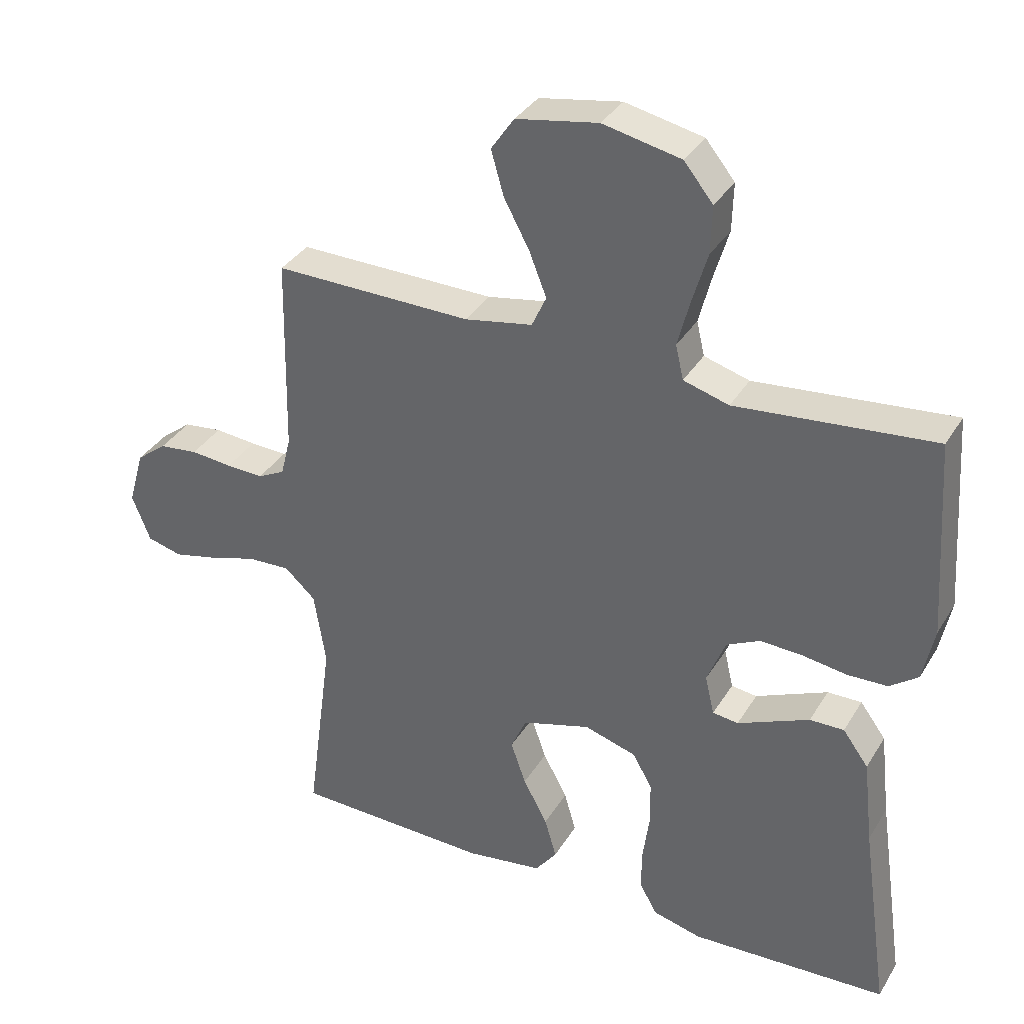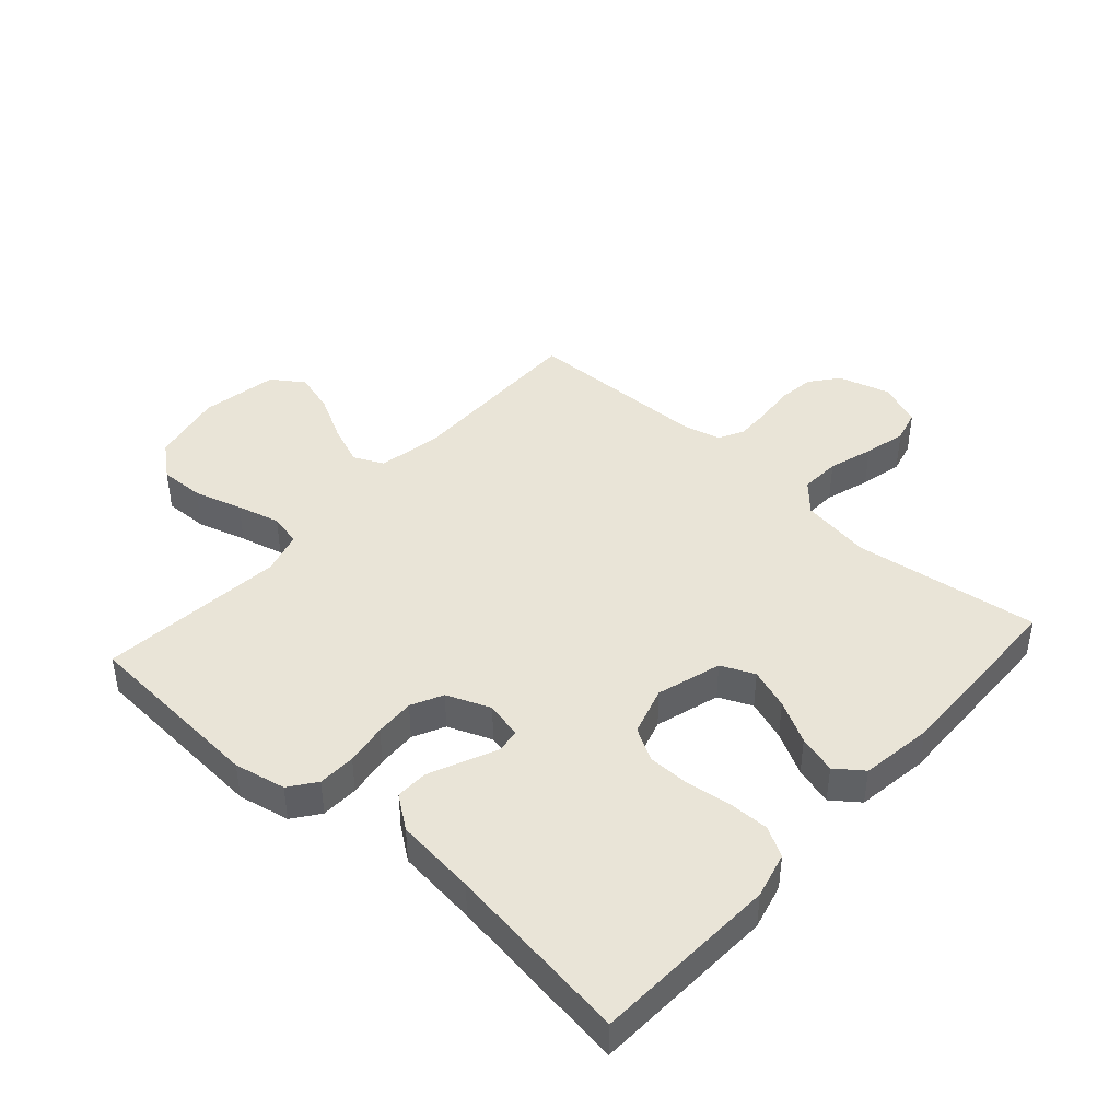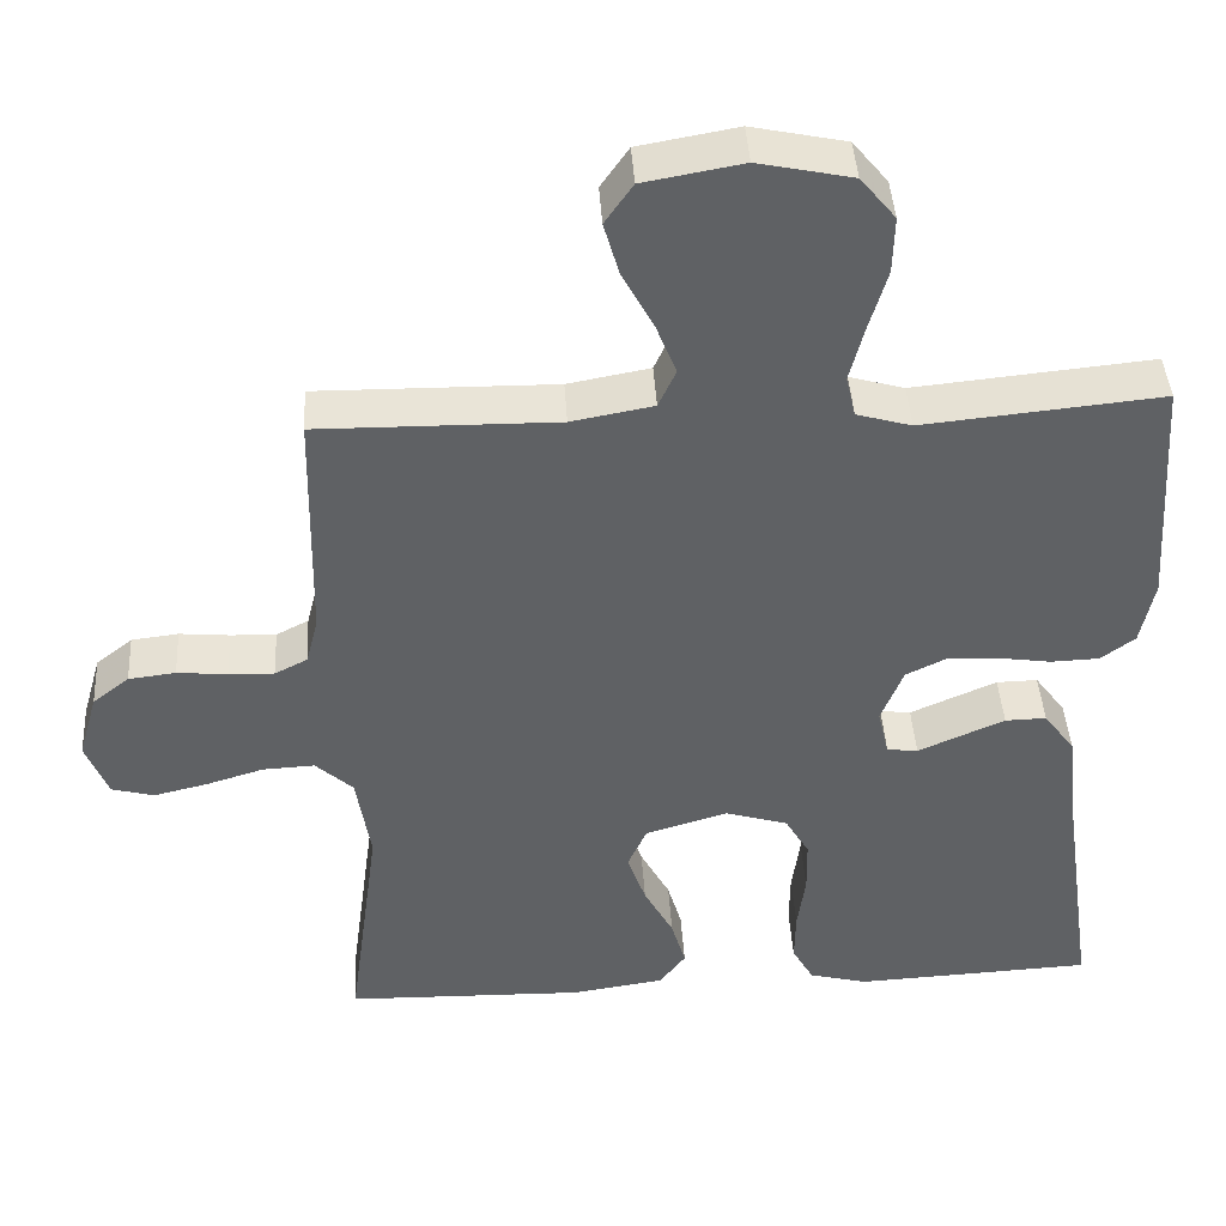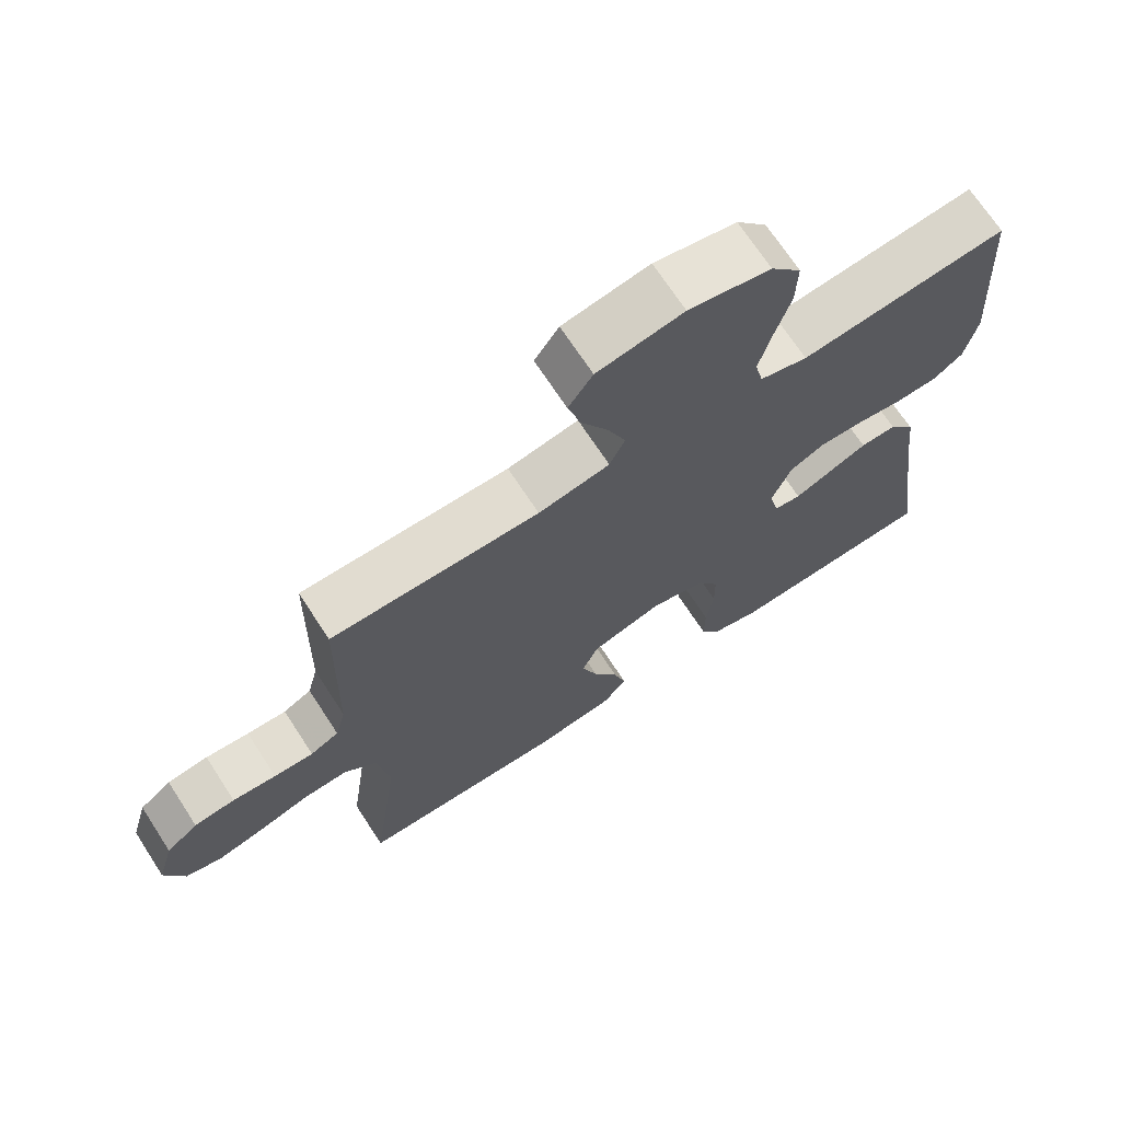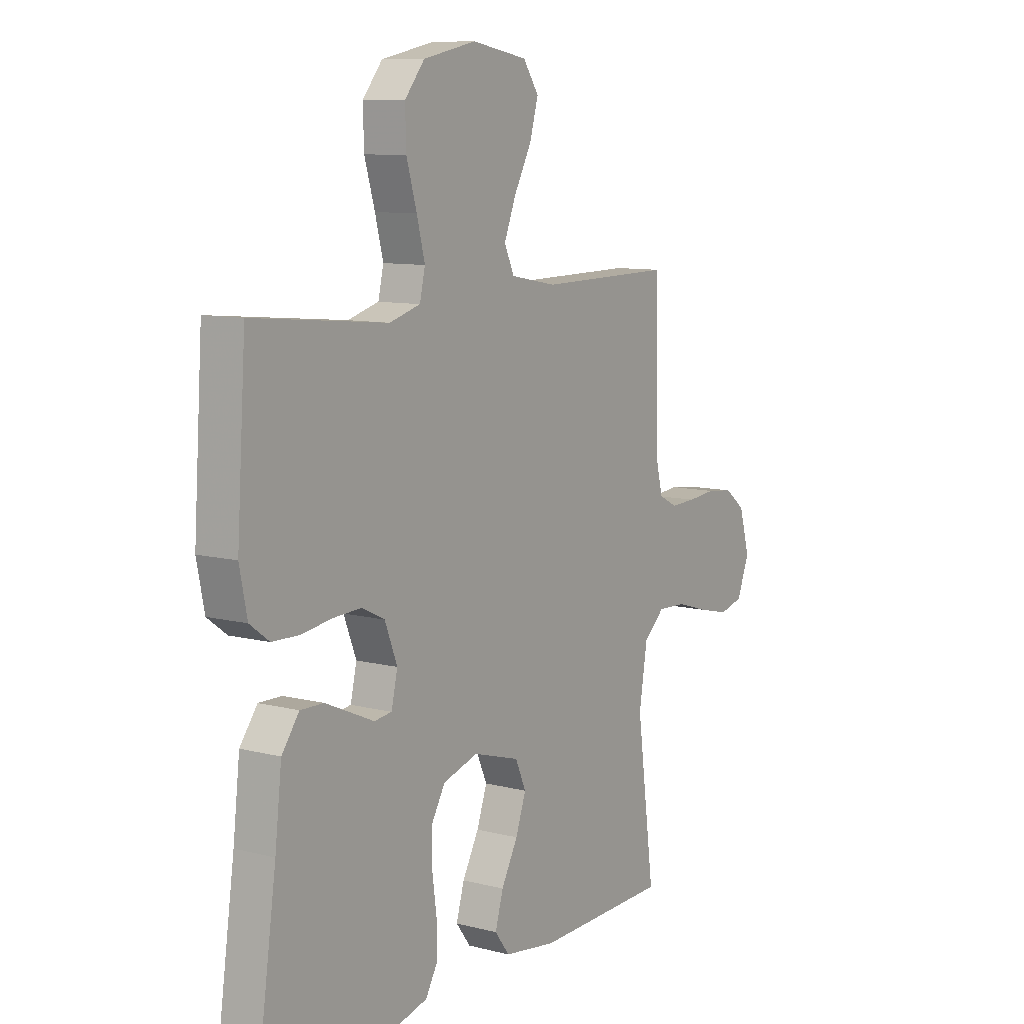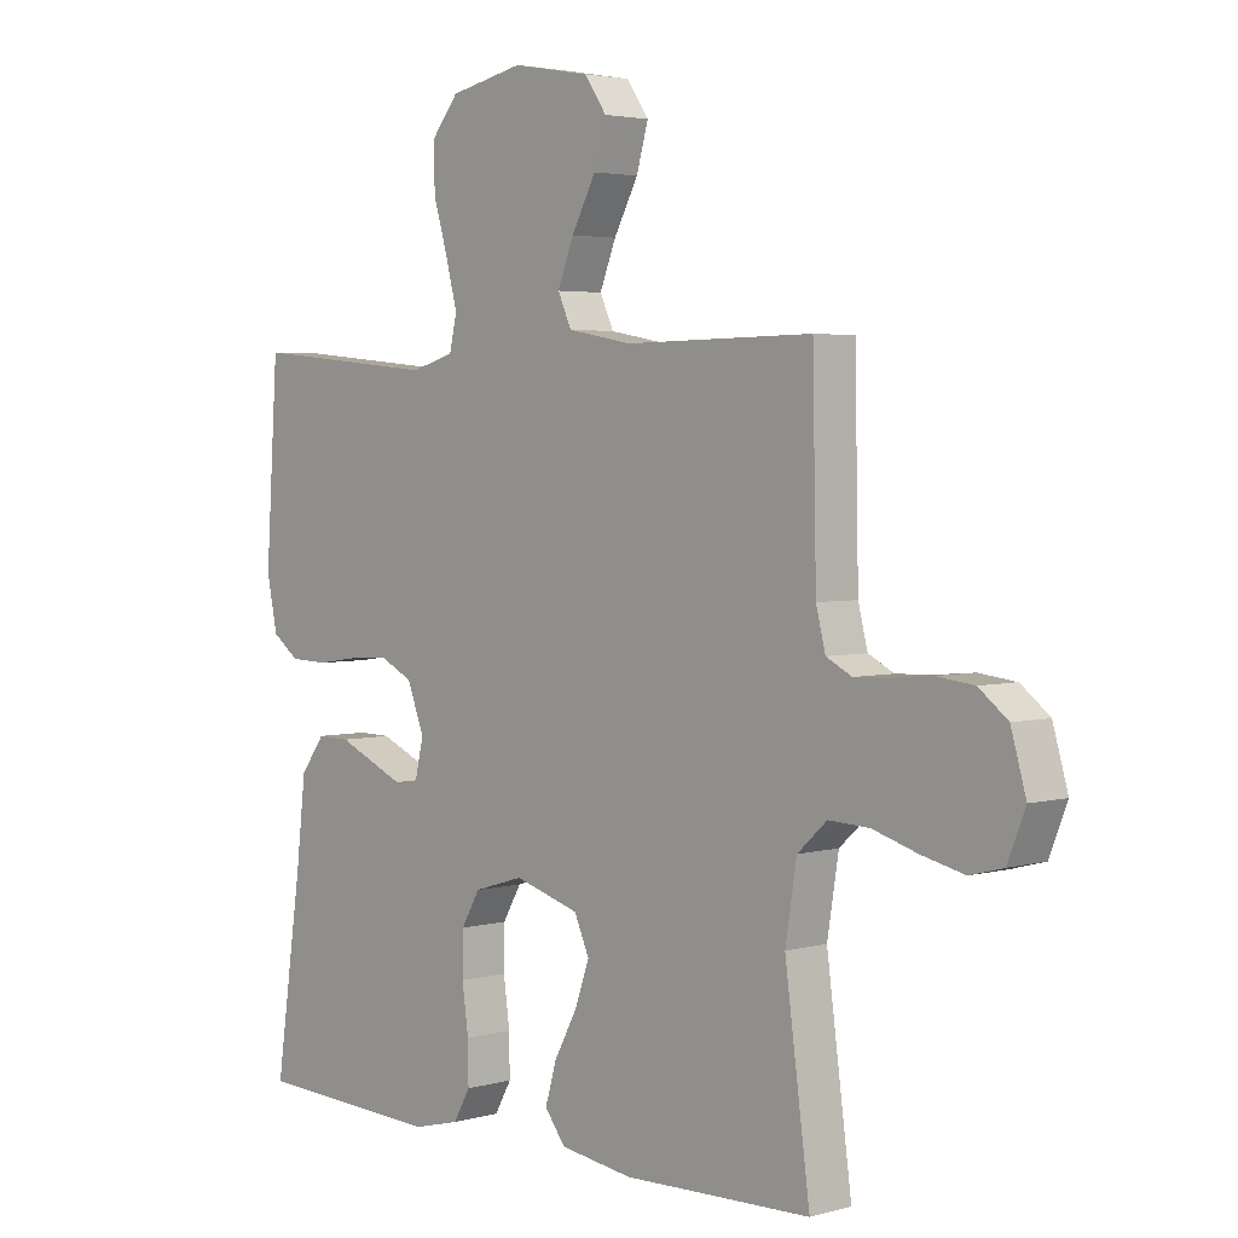
<metadata>
{"format":"obj","ext":"obj","renderer":"f3d","projection":"perspective","resolution":1024,"background":"white","views":[{"elev":35.0,"azim":27.3,"up":"+Z"},{"elev":43.2,"azim":131.8,"up":"+Y"},{"elev":42.6,"azim":-3.5,"up":"+Z"},{"elev":70.0,"azim":-33.1,"up":"+Z"},{"elev":9.6,"azim":123.7,"up":"+Z"},{"elev":3.4,"azim":-133.1,"up":"+Z"}]}
</metadata>
<code>
v 0.5 0.07 -0.5
v 0.2 0.07 -0.514
v 0.126 0.07 -0.495
v 0.099 0.07 -0.447
v 0.1 0.07 -0.382
v 0.11 0.07 -0.309
v 0.109 0.07 -0.241
v 0.079 0.07 -0.189
v 0 0.07 -0.165
v -0.104 0.07 -0.196
v -0.128 0.07 -0.25
v -0.105 0.07 -0.316
v -0.068 0.07 -0.385
v -0.05 0.07 -0.447
v -0.083 0.07 -0.491
v -0.2 0.07 -0.508
v -0.5 0.07 -0.5
v -0.46 0.07 -0.2
v -0.478 0.07 -0.087
v -0.525 0.07 -0.044
v -0.59 0.07 -0.047
v -0.662 0.07 -0.069
v -0.73 0.07 -0.085
v -0.783 0.07 -0.071
v -0.811 0.07 0
v -0.787 0.07 0.084
v -0.741 0.07 0.12
v -0.682 0.07 0.127
v -0.619 0.07 0.121
v -0.562 0.07 0.119
v -0.521 0.07 0.14
v -0.506 0.07 0.2
v -0.5 0.07 0.5
v -0.2 0.07 0.496
v -0.097 0.07 0.515
v -0.075 0.07 0.563
v -0.101 0.07 0.629
v -0.14 0.07 0.702
v -0.159 0.07 0.769
v -0.124 0.07 0.82
v 0 0.07 0.842
v 0.118 0.07 0.817
v 0.162 0.07 0.763
v 0.16 0.07 0.691
v 0.137 0.07 0.613
v 0.119 0.07 0.543
v 0.131 0.07 0.491
v 0.2 0.07 0.471
v 0.5 0.07 0.5
v 0.52 0.07 0.2
v 0.503 0.07 0.117
v 0.46 0.07 0.085
v 0.399 0.07 0.083
v 0.332 0.07 0.093
v 0.268 0.07 0.096
v 0.217 0.07 0.071
v 0.189 0.07 0
v 0.203 0.07 -0.06
v 0.242 0.07 -0.065
v 0.294 0.07 -0.042
v 0.351 0.07 -0.017
v 0.403 0.07 -0.016
v 0.442 0.07 -0.069
v 0.457 0.07 -0.2
v 0.5 0 -0.5
v 0.2 0 -0.514
v 0.126 0 -0.495
v 0.099 0 -0.447
v 0.1 0 -0.382
v 0.11 0 -0.309
v 0.109 0 -0.241
v 0.079 0 -0.189
v 0 0 -0.165
v -0.104 0 -0.196
v -0.128 0 -0.25
v -0.105 0 -0.316
v -0.068 0 -0.385
v -0.05 0 -0.447
v -0.083 0 -0.491
v -0.2 0 -0.508
v -0.5 0 -0.5
v -0.46 0 -0.2
v -0.478 0 -0.087
v -0.525 0 -0.044
v -0.59 0 -0.047
v -0.662 0 -0.069
v -0.73 0 -0.085
v -0.783 0 -0.071
v -0.811 0 0
v -0.787 0 0.084
v -0.741 0 0.12
v -0.682 0 0.127
v -0.619 0 0.121
v -0.562 0 0.119
v -0.521 0 0.14
v -0.506 0 0.2
v -0.5 0 0.5
v -0.2 0 0.496
v -0.097 0 0.515
v -0.075 0 0.563
v -0.101 0 0.629
v -0.14 0 0.702
v -0.159 0 0.769
v -0.124 0 0.82
v 0 0 0.842
v 0.118 0 0.817
v 0.162 0 0.763
v 0.16 0 0.691
v 0.137 0 0.613
v 0.119 0 0.543
v 0.131 0 0.491
v 0.2 0 0.471
v 0.5 0 0.5
v 0.52 0 0.2
v 0.503 0 0.117
v 0.46 0 0.085
v 0.399 0 0.083
v 0.332 0 0.093
v 0.268 0 0.096
v 0.217 0 0.071
v 0.189 0 0
v 0.203 0 -0.06
v 0.242 0 -0.065
v 0.294 0 -0.042
v 0.351 0 -0.017
v 0.403 0 -0.016
v 0.442 0 -0.069
v 0.457 0 -0.2
f 62 63 64
f 61 62 64
f 60 61 64
f 59 60 64
f 4 5 6
f 3 4 6
f 2 3 6
f 1 2 6
f 64 1 6
f 59 64 6
f 58 59 6
f 57 58 6 7
f 52 53 54
f 51 52 54
f 50 51 54
f 49 50 54
f 48 49 54
f 47 48 54 55
f 43 44 45
f 42 43 45
f 41 42 45
f 40 41 45
f 39 40 45
f 38 39 45
f 37 38 45
f 36 37 45 46
f 35 36 46 47
f 32 33 34
f 47 55 56
f 35 47 56
f 34 35 56
f 32 34 56
f 31 32 56
f 27 28 29
f 26 27 29
f 25 26 29
f 24 25 29
f 23 24 29
f 22 23 29
f 21 22 29
f 20 21 29 30
f 16 17 18
f 15 16 18
f 14 15 18
f 13 14 18
f 12 13 18
f 11 12 18 19
f 20 30 31
f 19 20 31
f 11 19 31
f 10 11 31
f 57 7 8
f 31 56 57
f 10 31 57
f 9 10 57
f 8 9 57
f 128 127 126
f 128 126 125
f 128 125 124
f 128 124 123
f 70 69 68
f 70 68 67
f 70 67 66
f 70 66 65
f 70 65 128
f 70 128 123
f 70 123 122
f 71 70 122 121
f 118 117 116
f 118 116 115
f 118 115 114
f 118 114 113
f 118 113 112
f 119 118 112 111
f 109 108 107
f 109 107 106
f 109 106 105
f 109 105 104
f 109 104 103
f 109 103 102
f 109 102 101
f 110 109 101 100
f 111 110 100 99
f 98 97 96
f 120 119 111
f 120 111 99
f 120 99 98
f 120 98 96
f 120 96 95
f 93 92 91
f 93 91 90
f 93 90 89
f 93 89 88
f 93 88 87
f 93 87 86
f 93 86 85
f 94 93 85 84
f 82 81 80
f 82 80 79
f 82 79 78
f 82 78 77
f 82 77 76
f 83 82 76 75
f 95 94 84
f 95 84 83
f 95 83 75
f 95 75 74
f 72 71 121
f 121 120 95
f 121 95 74
f 121 74 73
f 121 73 72
f 1 65 66 2
f 2 66 67 3
f 3 67 68 4
f 4 68 69 5
f 5 69 70 6
f 6 70 71 7
f 7 71 72 8
f 8 72 73 9
f 9 73 74 10
f 10 74 75 11
f 11 75 76 12
f 12 76 77 13
f 13 77 78 14
f 14 78 79 15
f 15 79 80 16
f 16 80 81 17
f 17 81 82 18
f 18 82 83 19
f 19 83 84 20
f 20 84 85 21
f 21 85 86 22
f 22 86 87 23
f 23 87 88 24
f 24 88 89 25
f 25 89 90 26
f 26 90 91 27
f 27 91 92 28
f 28 92 93 29
f 29 93 94 30
f 30 94 95 31
f 31 95 96 32
f 32 96 97 33
f 33 97 98 34
f 34 98 99 35
f 35 99 100 36
f 36 100 101 37
f 37 101 102 38
f 38 102 103 39
f 39 103 104 40
f 40 104 105 41
f 41 105 106 42
f 42 106 107 43
f 43 107 108 44
f 44 108 109 45
f 45 109 110 46
f 46 110 111 47
f 47 111 112 48
f 48 112 113 49
f 49 113 114 50
f 50 114 115 51
f 51 115 116 52
f 52 116 117 53
f 53 117 118 54
f 54 118 119 55
f 55 119 120 56
f 56 120 121 57
f 57 121 122 58
f 58 122 123 59
f 59 123 124 60
f 60 124 125 61
f 61 125 126 62
f 62 126 127 63
f 63 127 128 64
f 64 128 65 1

</code>
